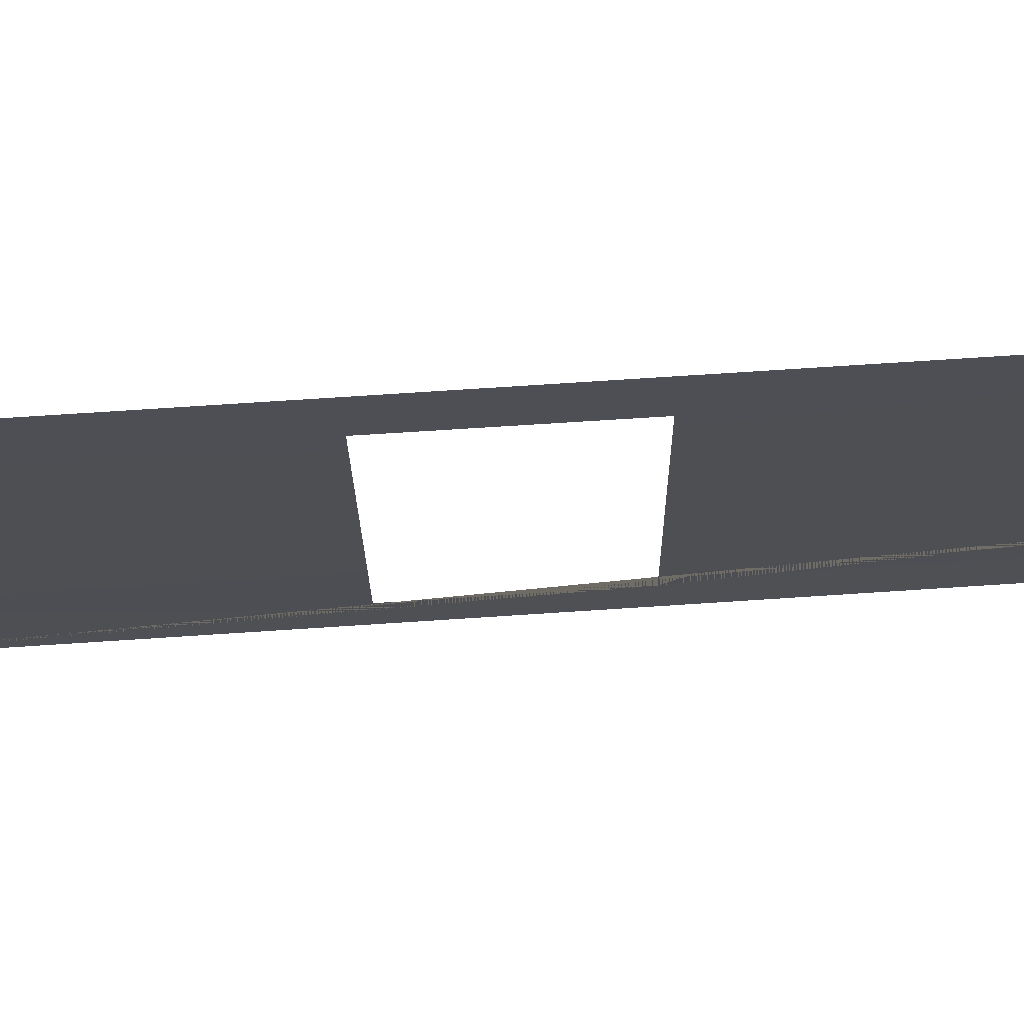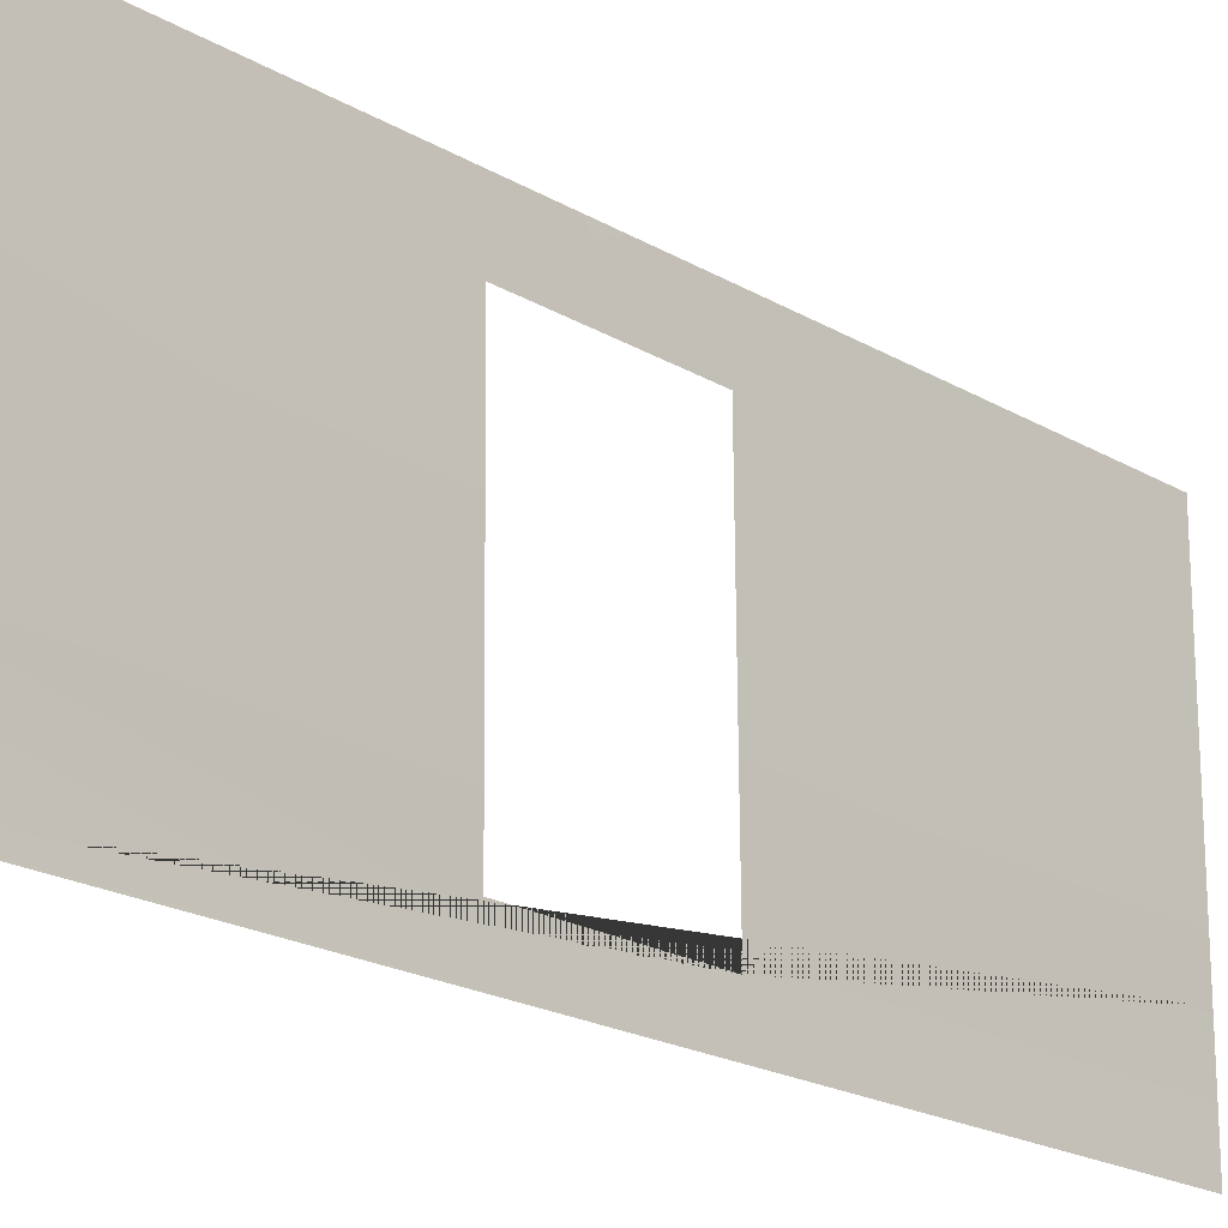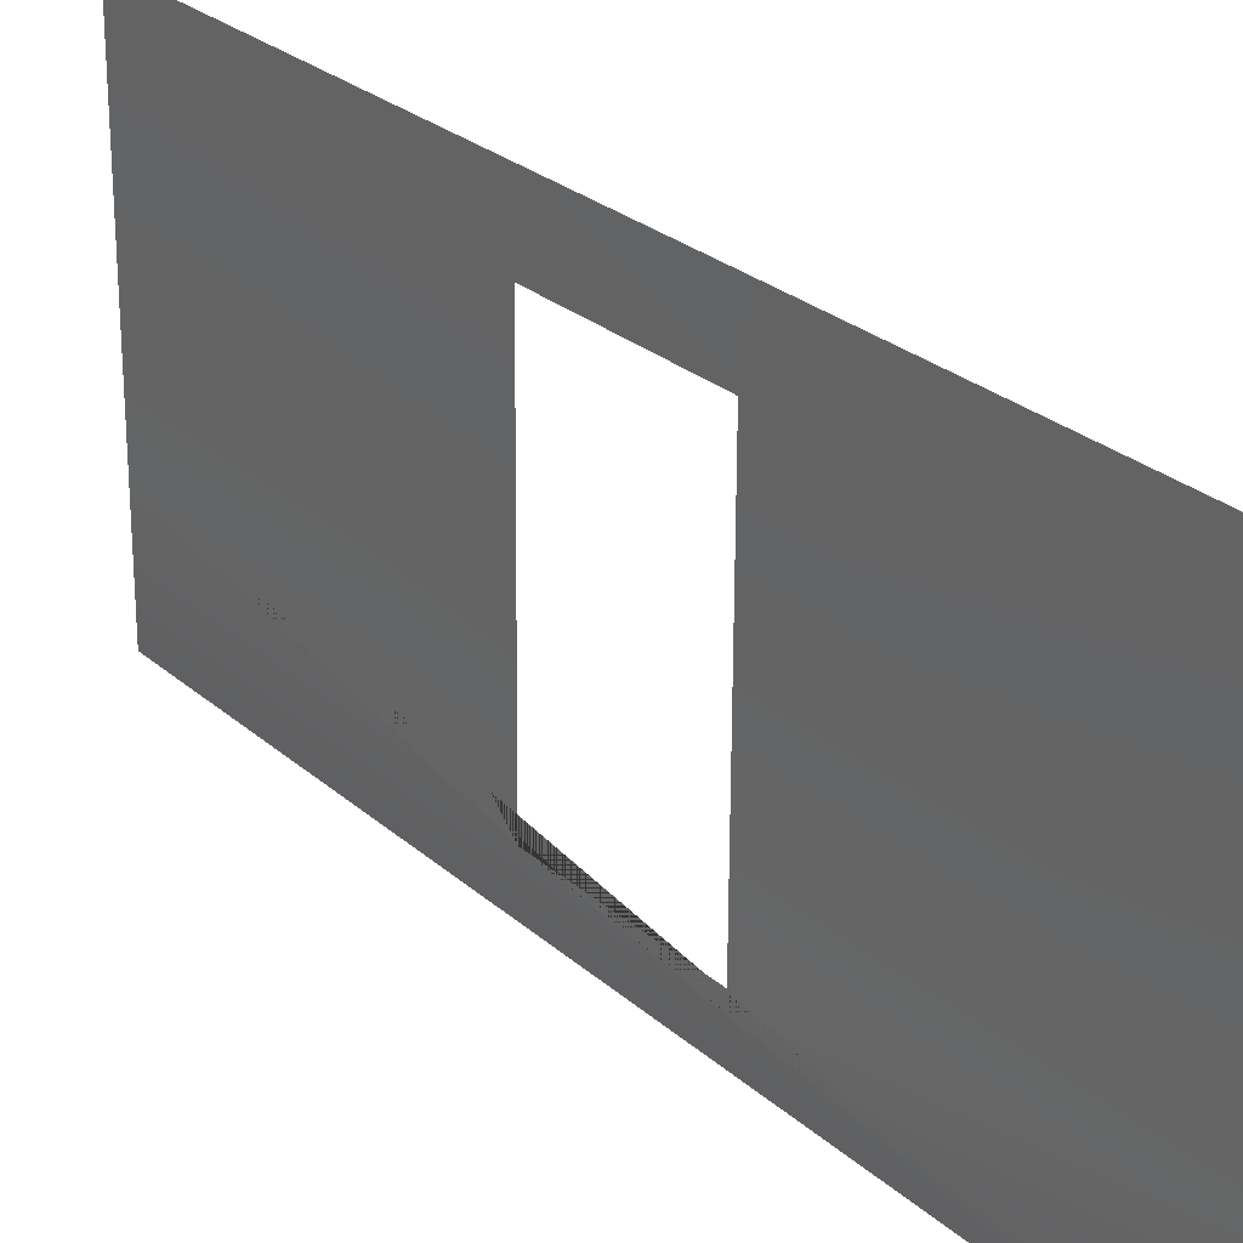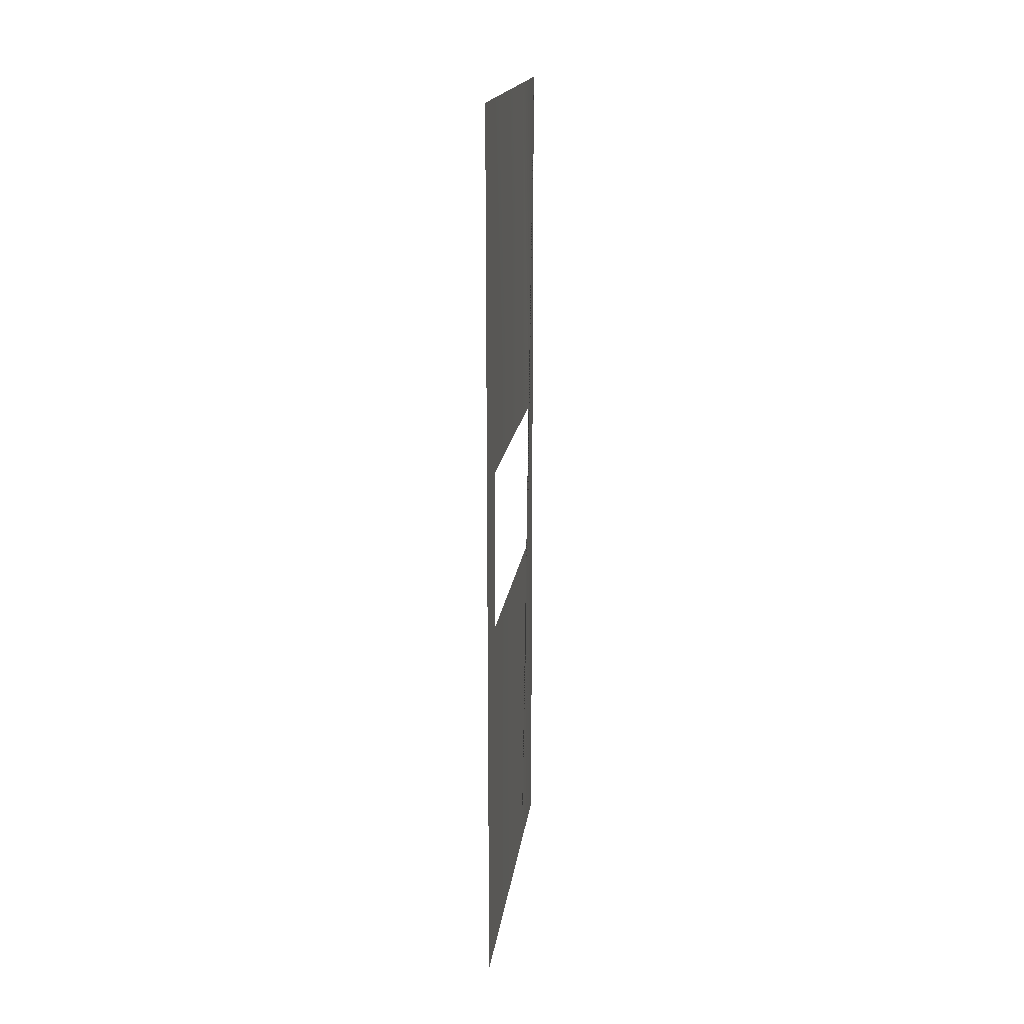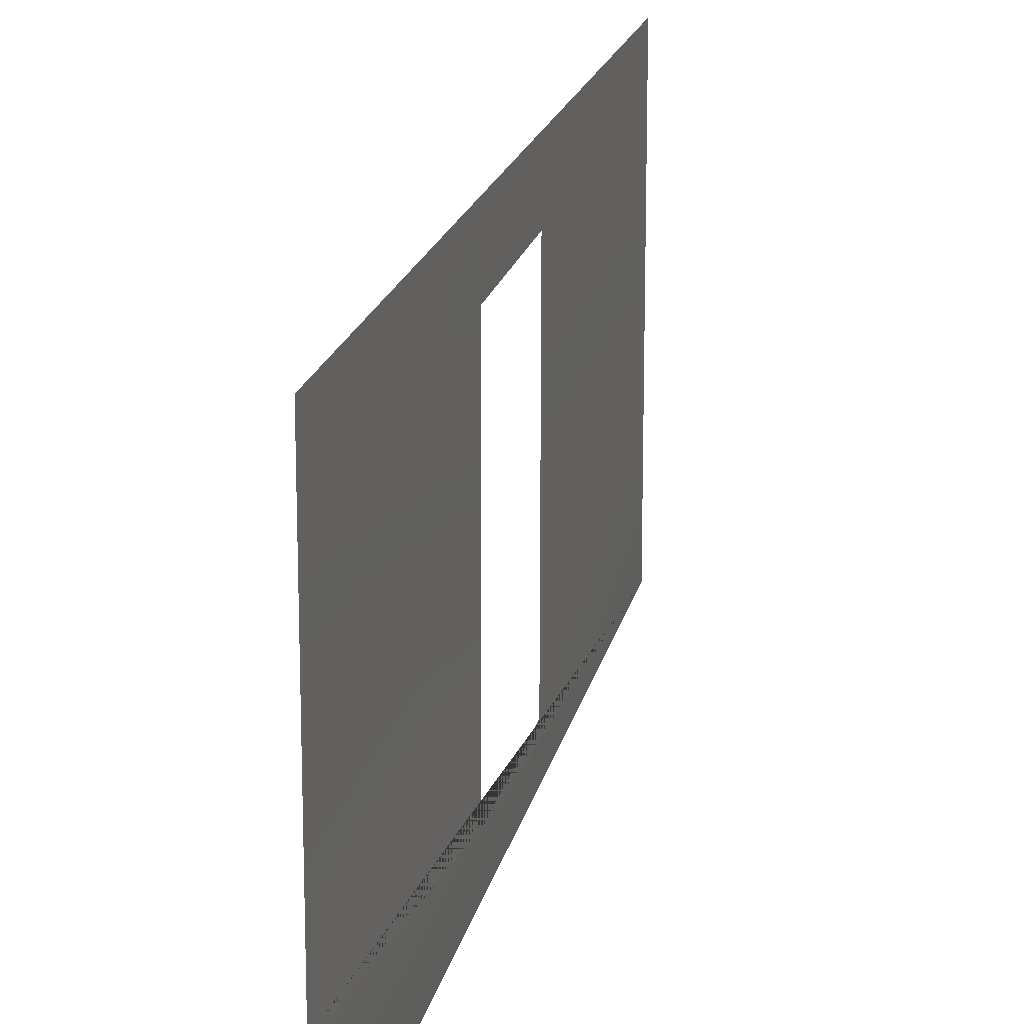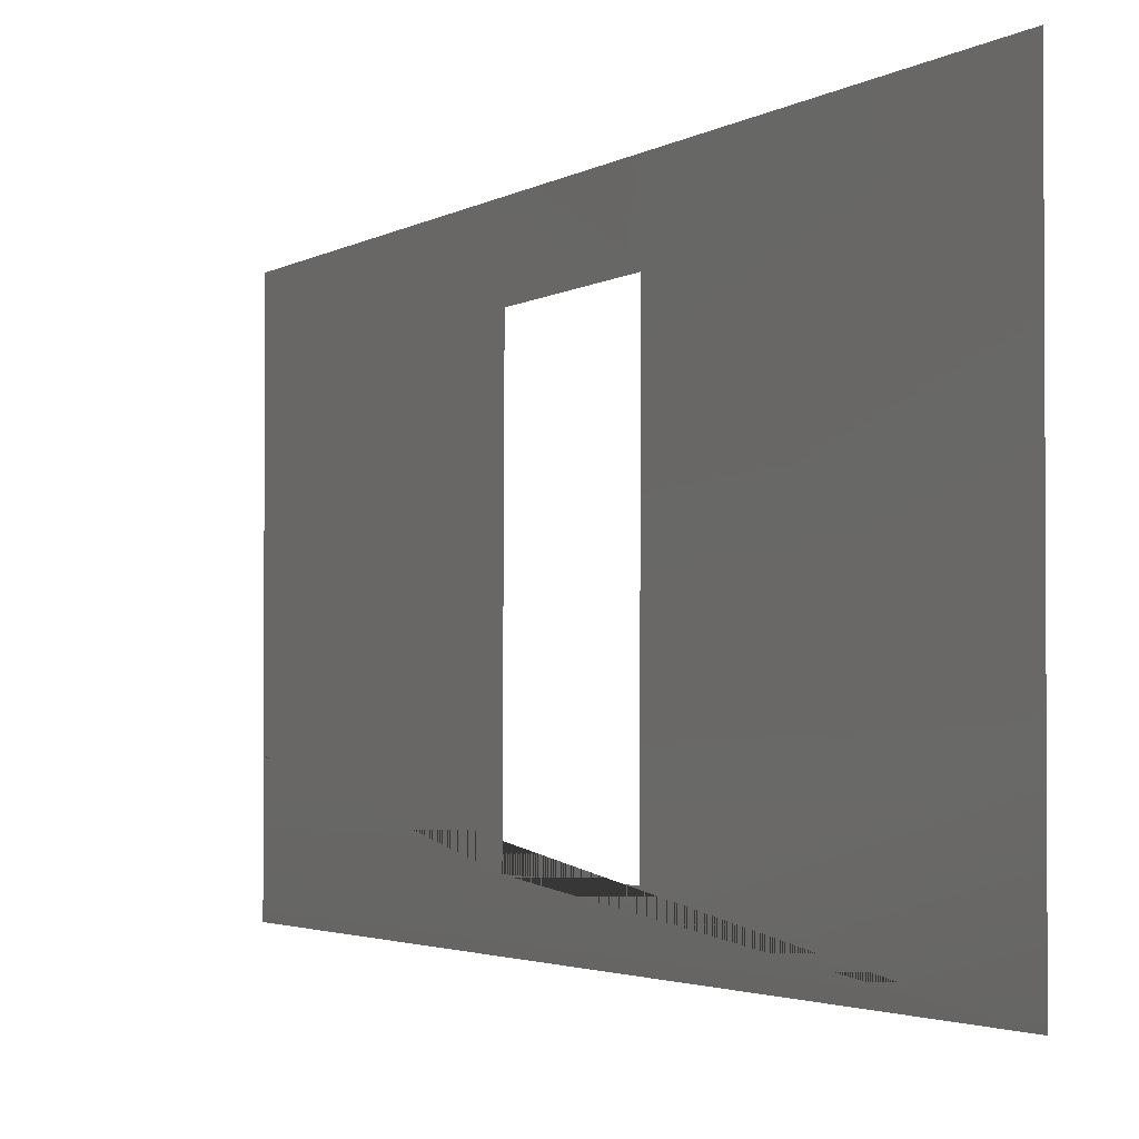
<metadata>
{"format":"obj","ext":"obj","renderer":"f3d","projection":"perspective","resolution":1024,"background":"white","views":[{"elev":71.4,"azim":86.2,"up":"+Y"},{"elev":-20.4,"azim":43.2,"up":"+Y"},{"elev":25.4,"azim":-35.5,"up":"+Y"},{"elev":17.6,"azim":-172.7,"up":"+Z"},{"elev":17.8,"azim":-168.8,"up":"+Y"},{"elev":-2.2,"azim":-23.6,"up":"+Y"}]}
</metadata>
<code>
o Card_mesh_cutout_expanded_target-back.008
v 0 0.6278 -0.3628
v 0 0.7325 -1.997
v 0 0.8779 -1.997
v 0 0.8779 -0.5828
v 0 0.7325 1.997
v 0 0.6311 0.3703
v 0 0.8779 0.5819
v 0 0.8779 1.997
v 0 0.8779 0
v 0 -0.8221 -1.997
v 0 -0.3882 1.997
v -0 -0.6356 0.3581
v -0 -0.639 -0.375
v 0 -0.3882 -1.997
v 0 -0.8221 1.997
f 1 2 3 4
f 5 6 7 8
f 15 10 14 13 12 11
f 11 12 6 5
f 13 14 2 1
f 7 9 8
f 6 1 4 9 7

</code>
